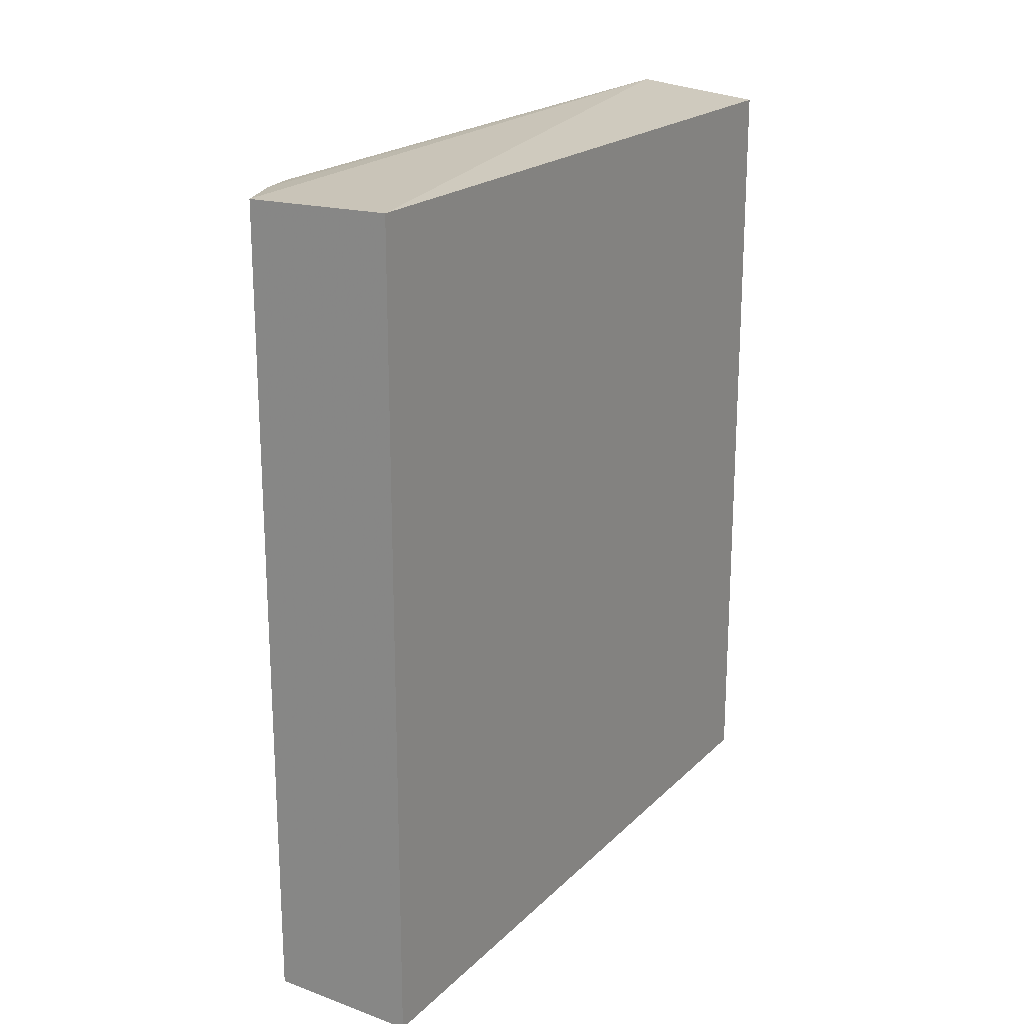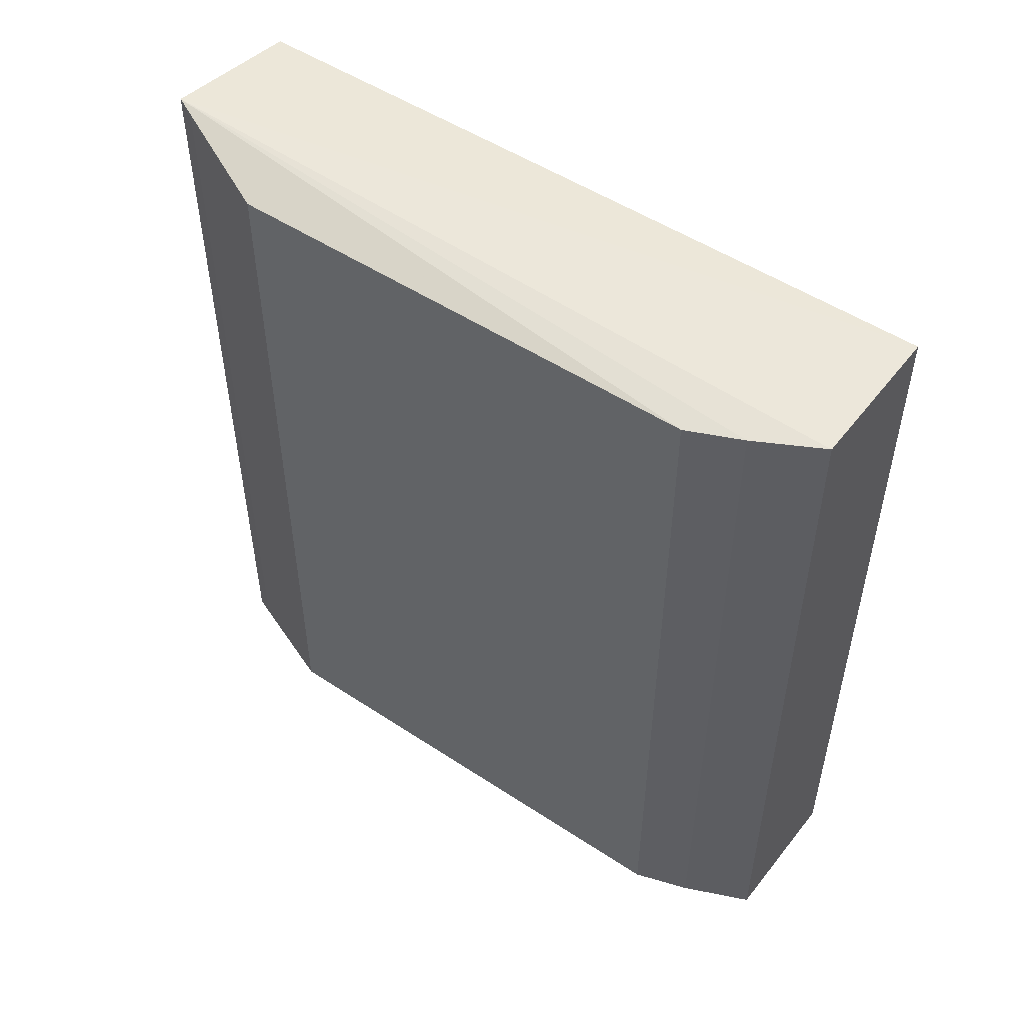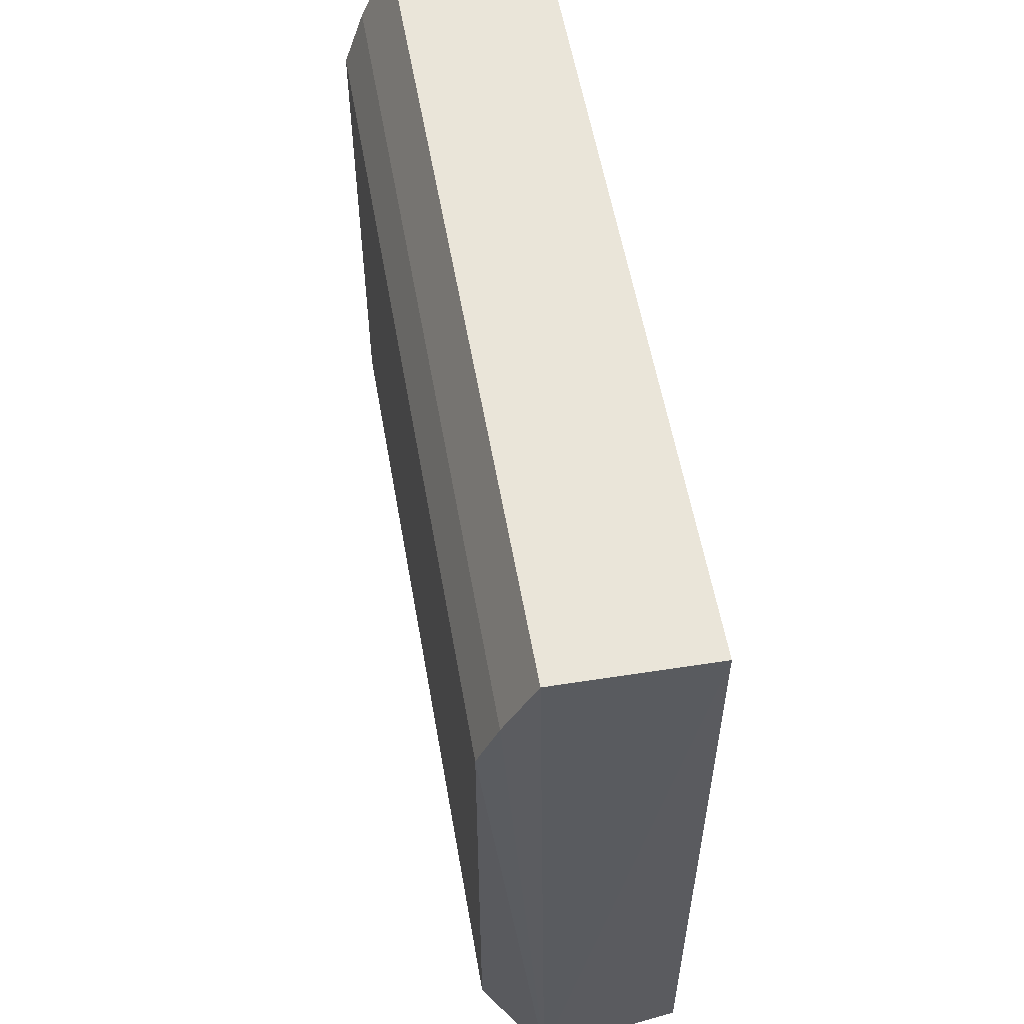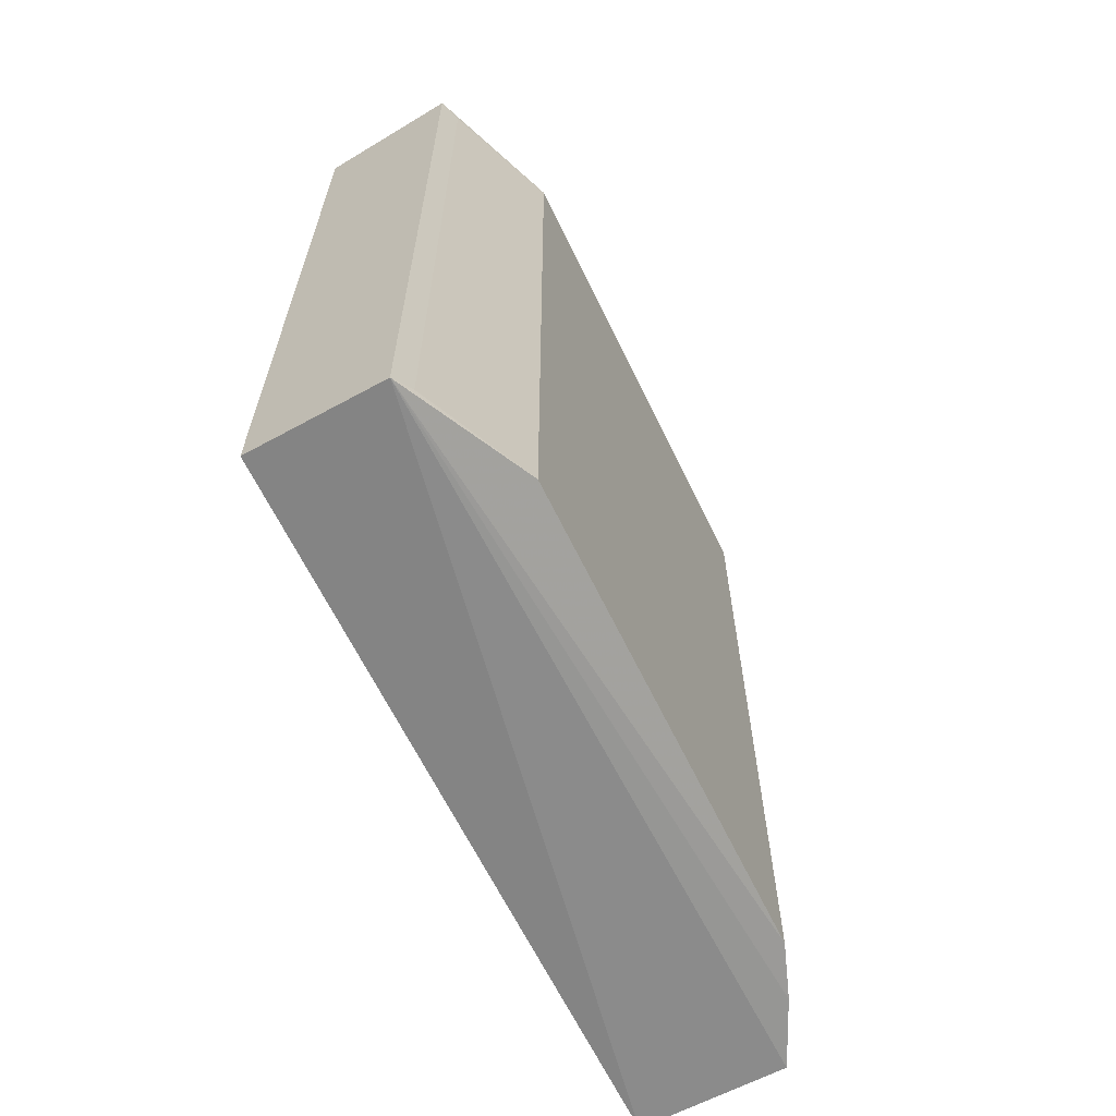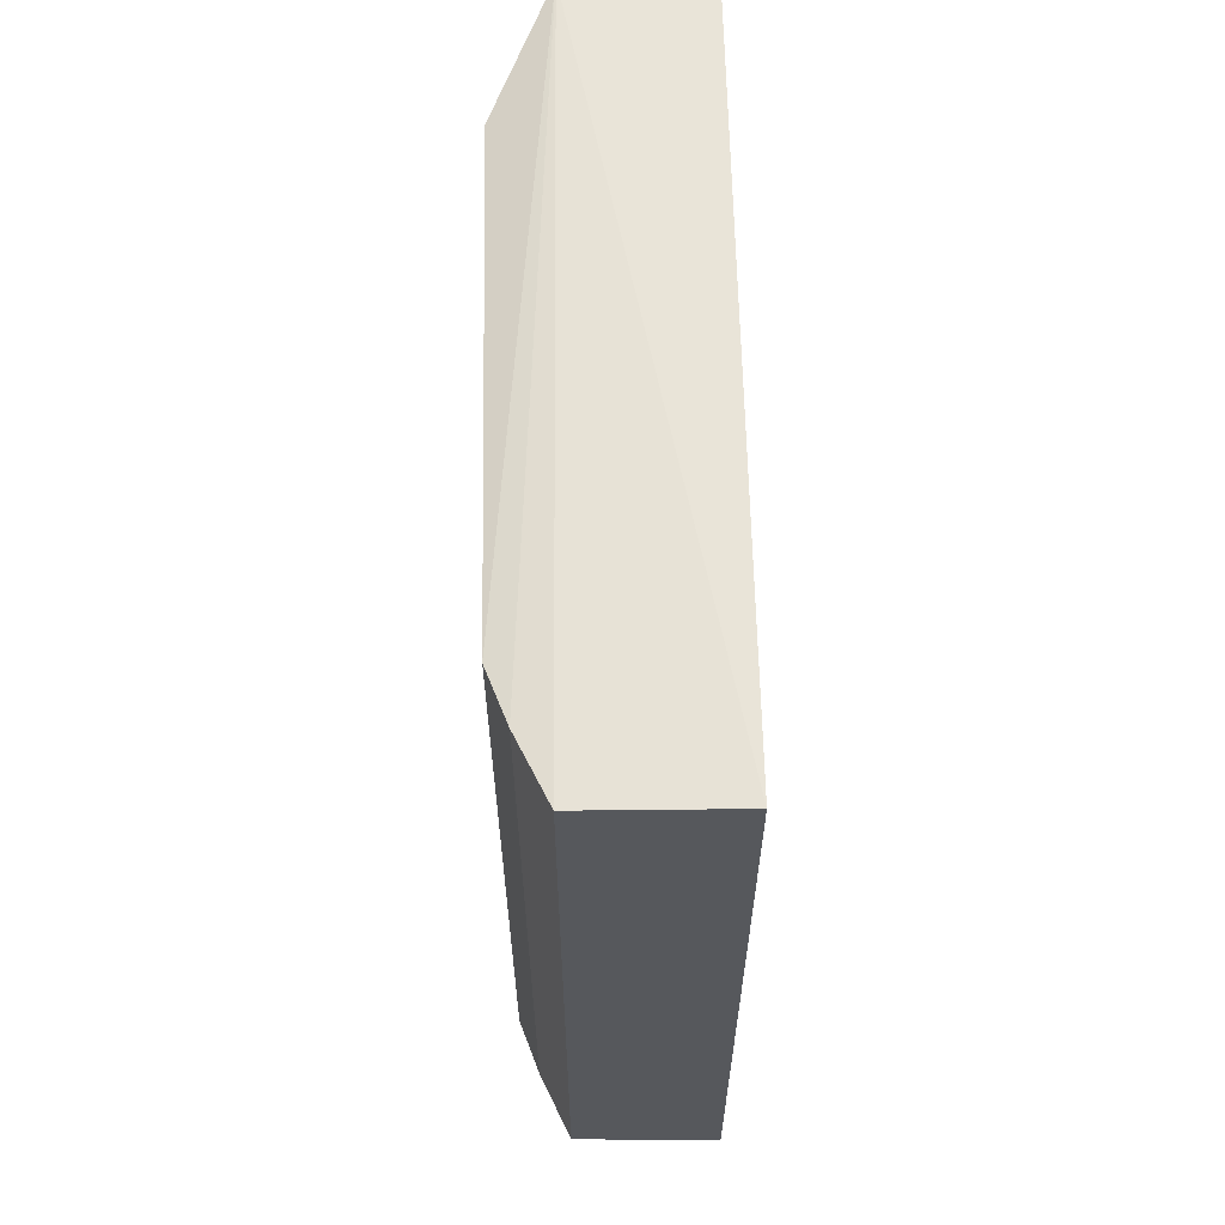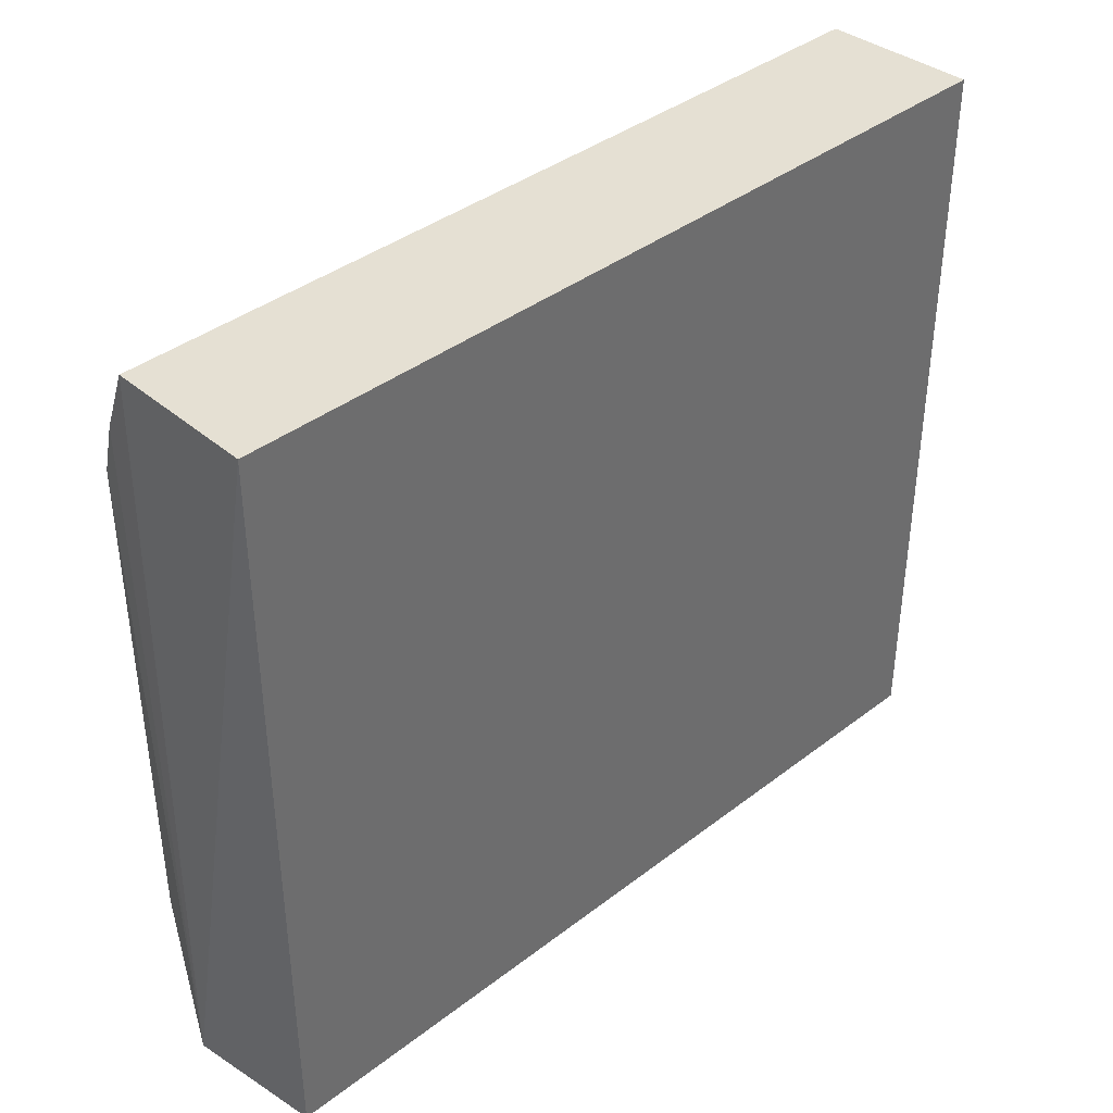
<metadata>
{"format":"obj","ext":"obj","renderer":"f3d","projection":"perspective","resolution":1024,"background":"white","views":[{"elev":20.1,"azim":-149.1,"up":"+Z"},{"elev":51.1,"azim":125.7,"up":"+Z"},{"elev":56.5,"azim":170.1,"up":"+Y"},{"elev":-64.2,"azim":25.8,"up":"+Z"},{"elev":61.7,"azim":178.8,"up":"+Z"},{"elev":39.1,"azim":-133.8,"up":"+Y"}]}
</metadata>
<code>
v 0.04315 0.09406 0.0177
v -0.03321 -0.1436 -0.2917
v -0.03321 0.1415 -0.2917
v -0.03321 -0.1436 0.02194
v 0.04315 -0.09616 -0.2875
v -0.03321 0.1415 0.02194
v 0.02018 -0.1479 0.02662
v 0.02367 0.1404 -0.2905
v 0.04315 -0.09616 0.0177
v 0.02018 -0.1479 -0.2964
v 0.04315 0.09406 -0.2875
v 0.02367 0.1404 0.02068
v 0.03551 0.115 -0.289
v 0.03551 0.115 0.01919
v 0.02387 -0.14 -0.2922
v 0.02387 -0.14 0.0224
g part_1 mesh
f 7 15 16
f 3 2 4
f 3 4 6
f 6 4 7
f 4 2 7
f 3 6 8
f 5 1 9
f 1 7 9
f 2 3 10
f 7 2 10
f 3 8 10
f 1 5 11
f 5 10 11
f 6 7 12
f 8 6 12
f 8 12 13
f 10 8 13
f 11 10 13
f 1 11 13
f 1 13 14
f 7 1 14
f 12 7 14
f 13 12 14
f 5 9 15
f 7 10 15
f 10 5 15
f 9 7 16
f 15 9 16

</code>
